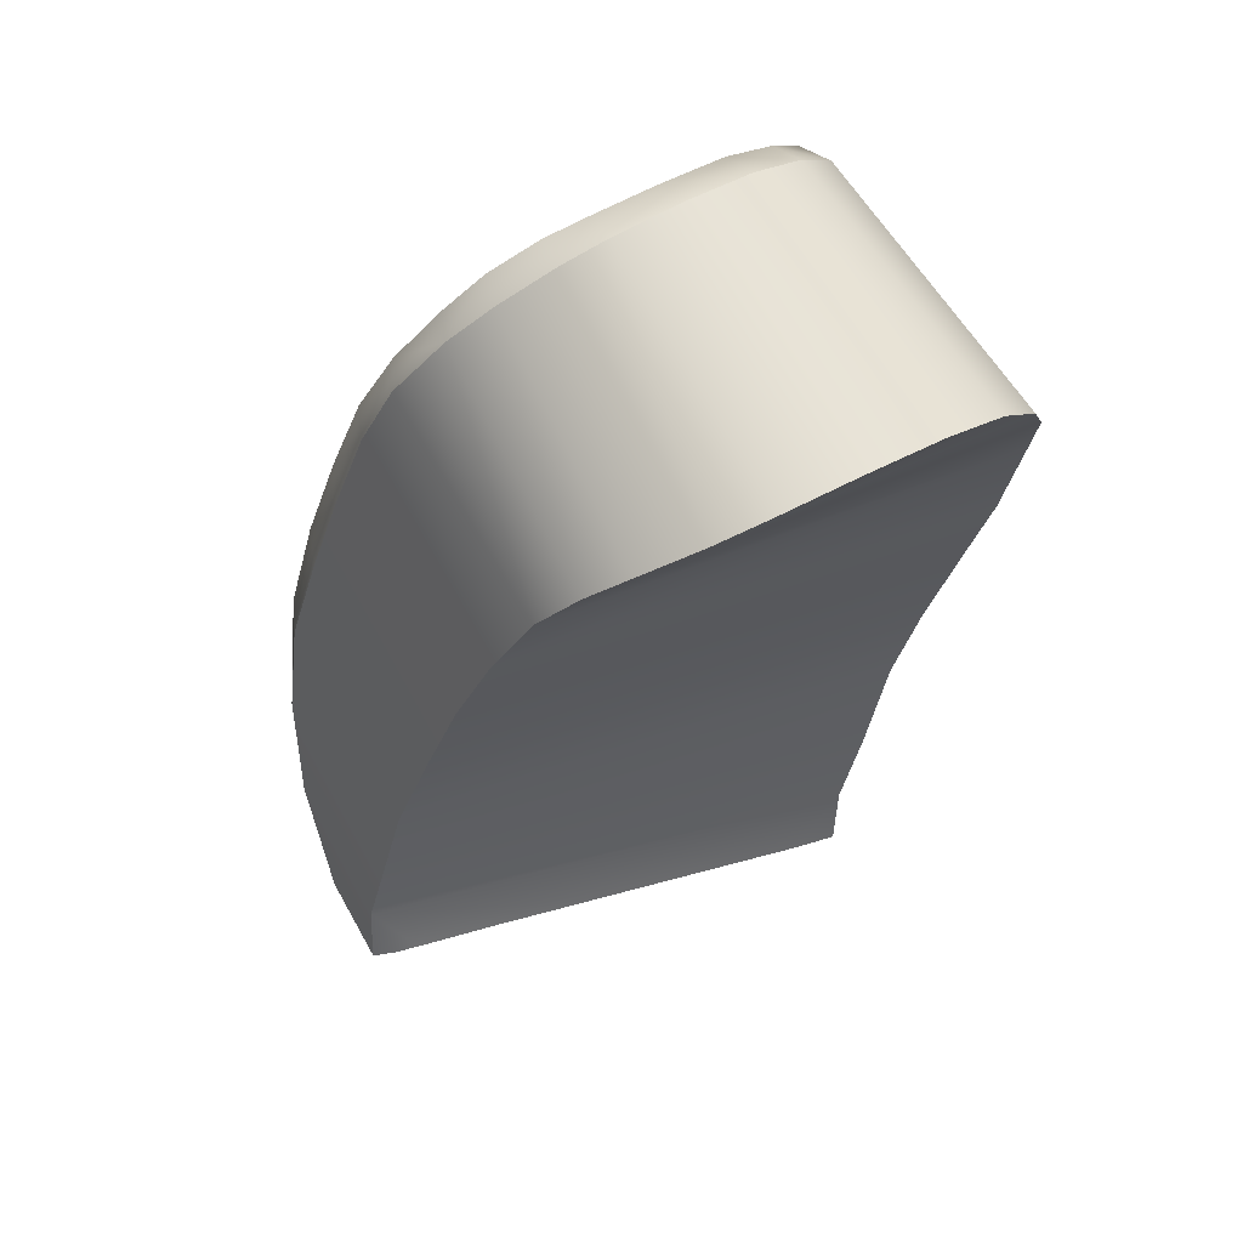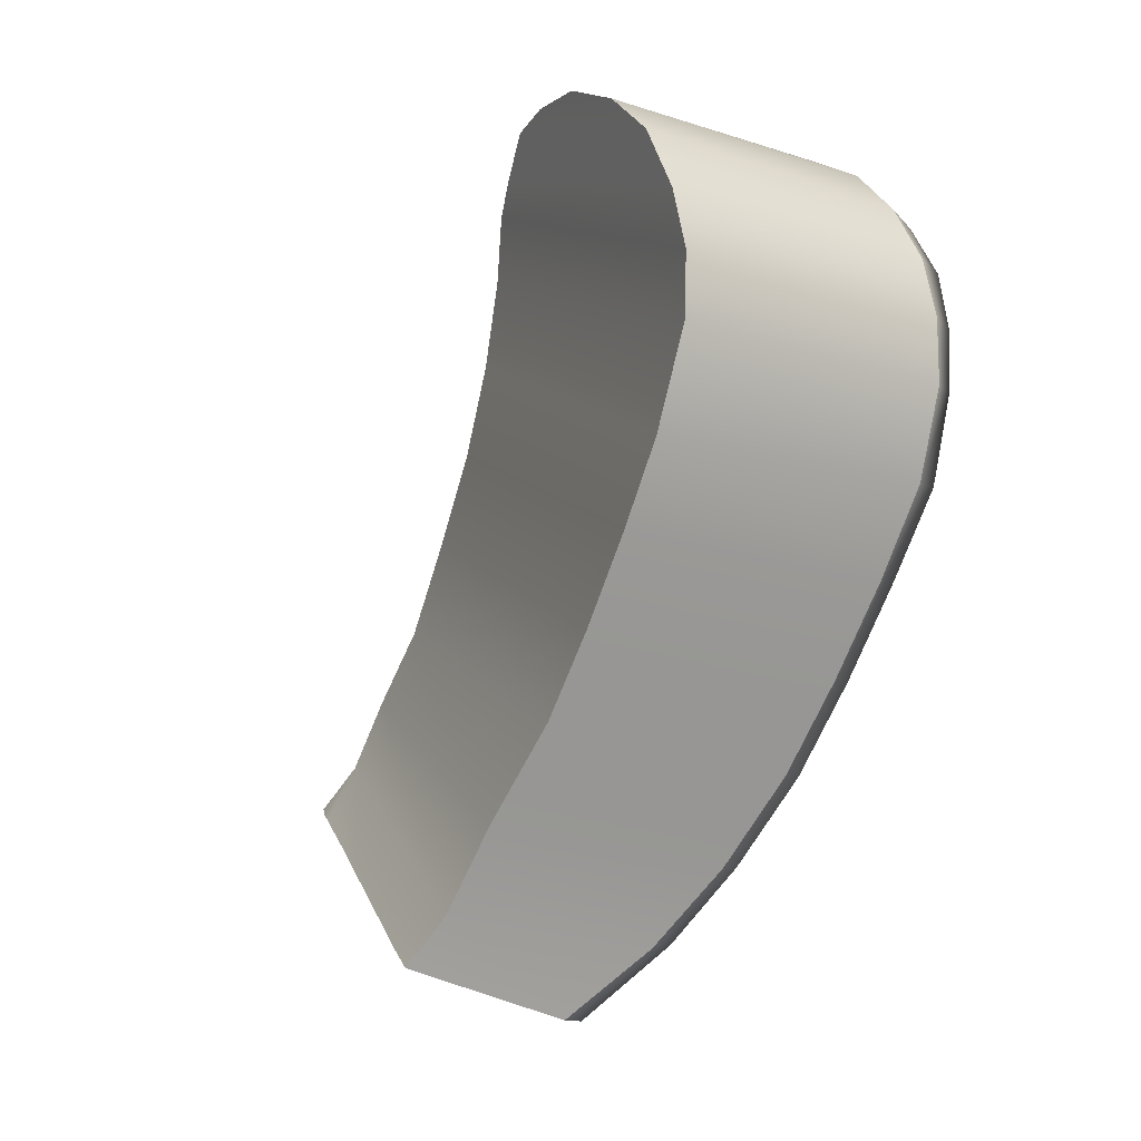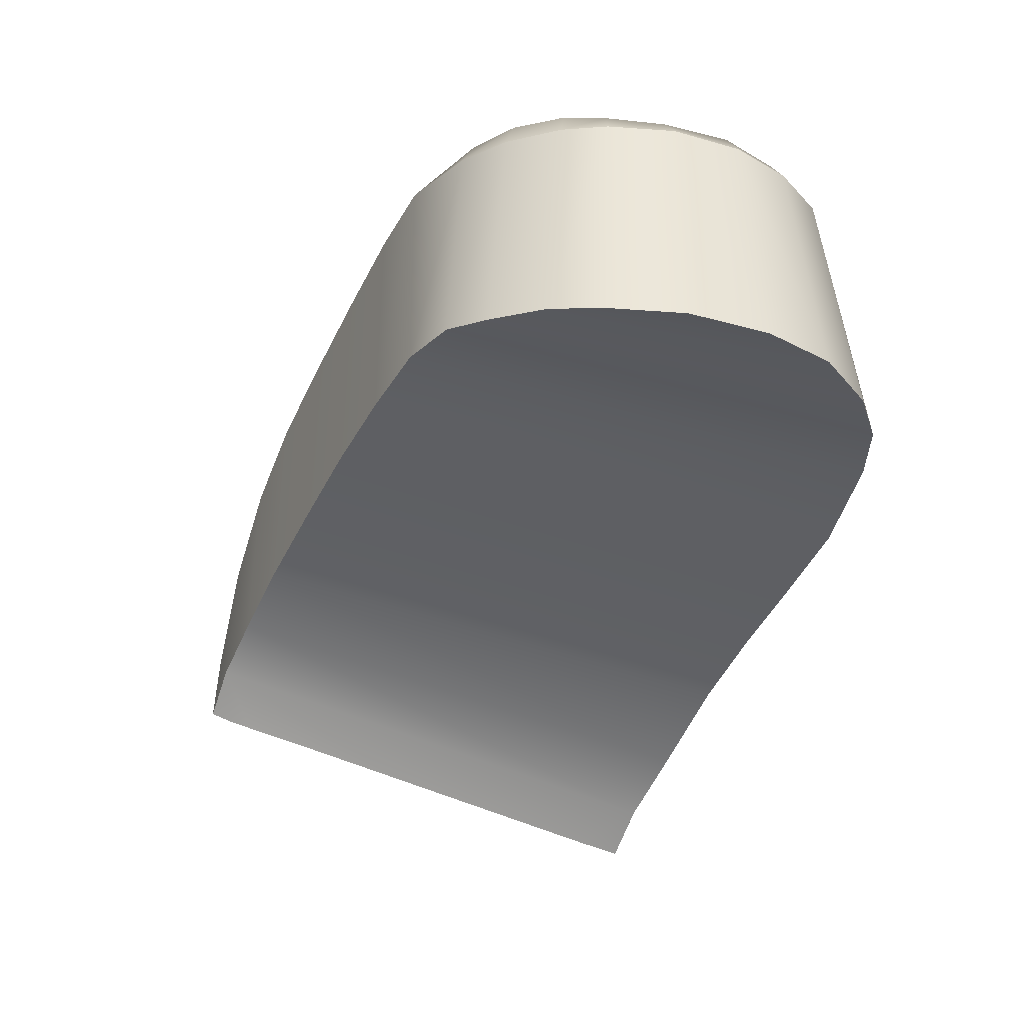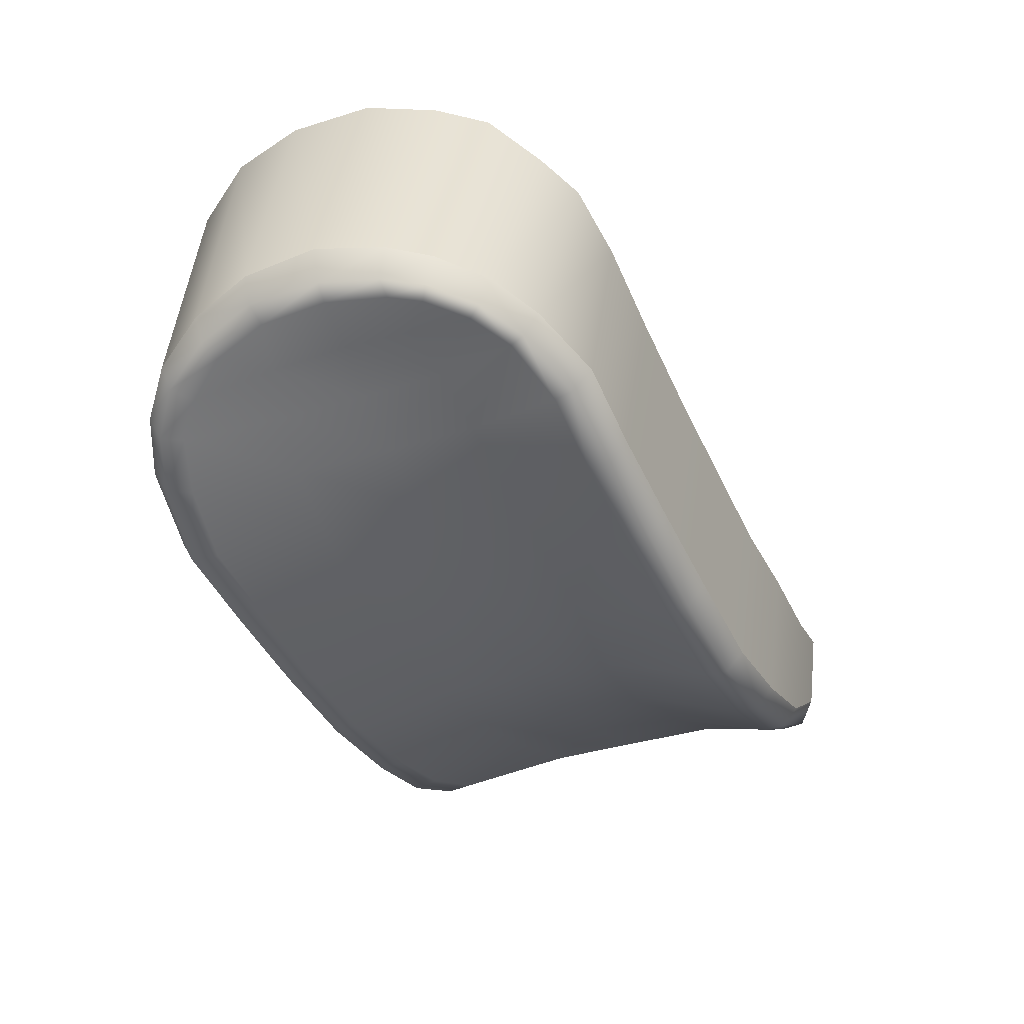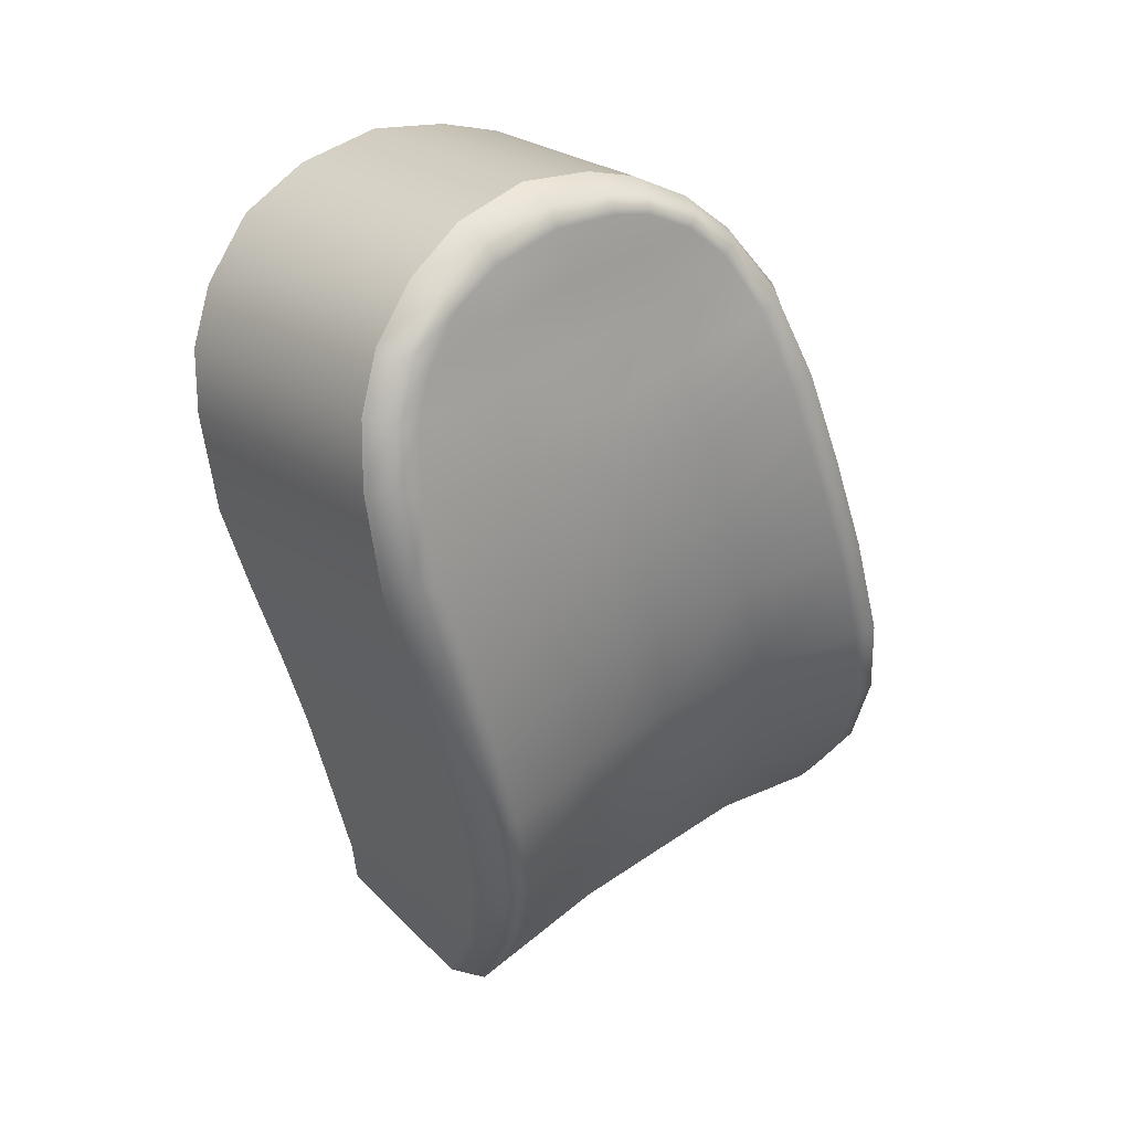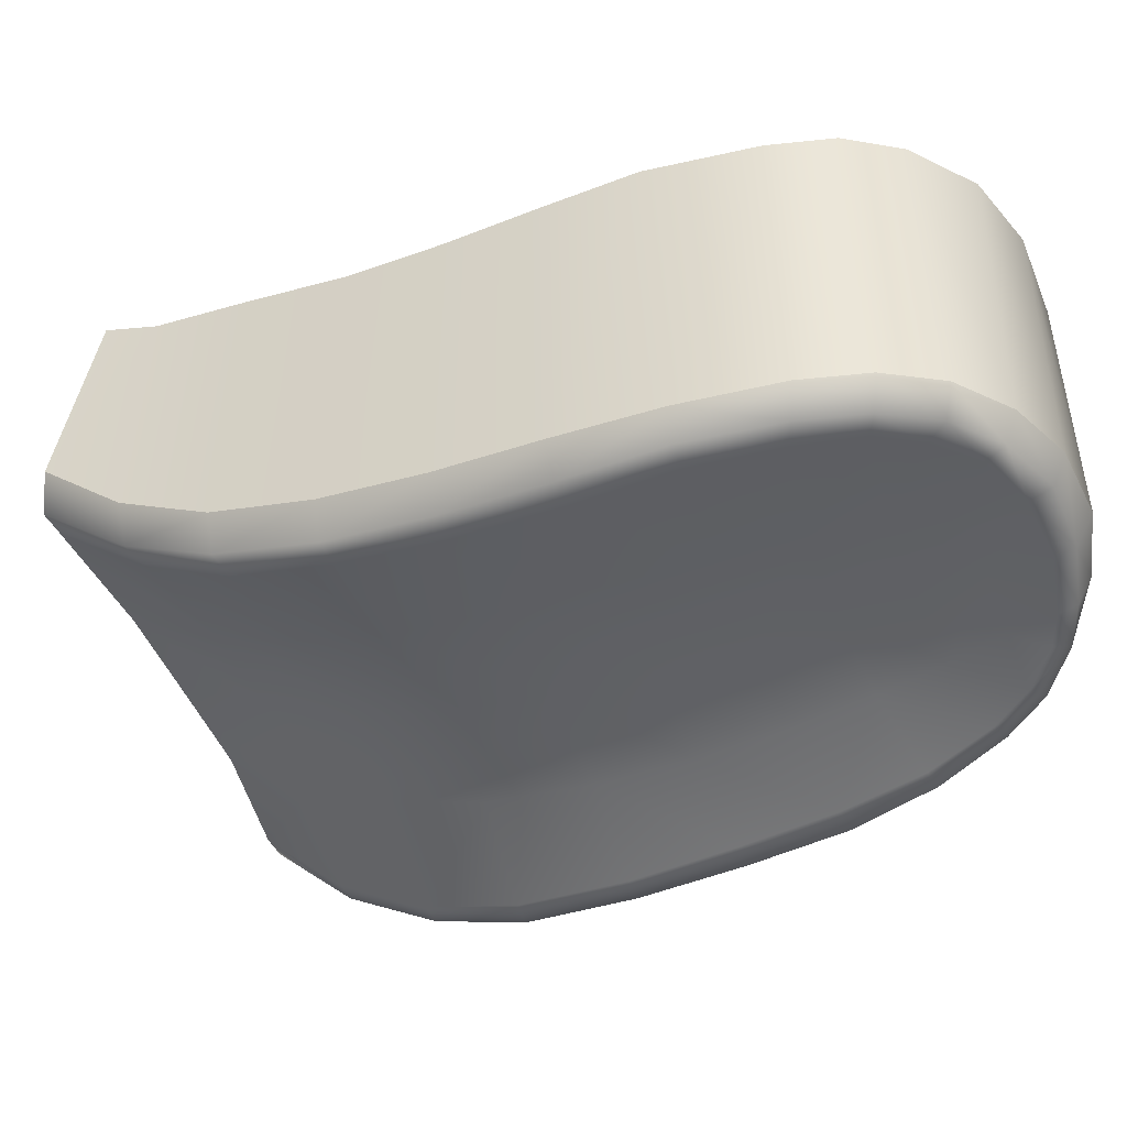
<metadata>
{"format":"obj","ext":"obj","renderer":"f3d","projection":"perspective","resolution":1024,"background":"white","views":[{"elev":76.3,"azim":-127.9,"up":"+Y"},{"elev":-6.3,"azim":-35.7,"up":"+Y"},{"elev":54.5,"azim":-98.2,"up":"+Y"},{"elev":32.7,"azim":89.2,"up":"+Y"},{"elev":13.5,"azim":49.0,"up":"+Y"},{"elev":48.9,"azim":83.1,"up":"+Z"}]}
</metadata>
<code>
o oculus_quest2_controller_left_grip
v 0.007689 -0.007387 0.09778
v 0.01629 -0.007973 0.09847
v 0.01646 -0.005304 0.0991
v 0.008007 -0.004476 0.09856
v 0.01643 -0.003414 0.09909
v 0.008015 -0.002628 0.09862
v 0.01585 -0.01066 0.09728
v 0.007456 -0.009764 0.09668
v 0.007168 -0.01223 0.09546
v 0.01533 -0.0133 0.09597
v 0.006763 -0.01461 0.09429
v 0.01463 -0.0159 0.09466
v 0.00958 -0.02265 0.09109
v 0.00449 -0.02107 0.09095
v 0.01785 -0.008518 0.08255
v 0.01811 -0.005834 0.08383
v 0.01901 -0.005958 0.08437
v 0.01879 -0.008682 0.08308
v 0.01136 -0.01111 0.08026
v 0.01155 -0.008344 0.08157
v 0.01746 -0.01138 0.08117
v 0.005892 -0.0173 0.09286
v 0.005279 -0.01968 0.0917
v 0.01184 -0.02071 0.09213
v 0.01348 -0.01849 0.09327
v 0.01122 -0.0005253 0.0852
v 0.01805 -0.0009351 0.08612
v 0.01824 -0.003204 0.08507
v 0.01154 -0.002992 0.08408
v 0.01065 0.001192 0.08624
v 0.01774 0.0006968 0.08763
v 0.009045 0.003246 0.09061
v 0.01688 0.00237 0.09194
v 0.01711 0.002196 0.09056
v 0.009468 0.003008 0.08898
v 0.01015 0.002026 0.08736
v 0.01743 0.001609 0.08893
v 0.0081 0.0009836 0.09685
v 0.008008 -0.0008938 0.09808
v 0.0164 -0.001678 0.09858
v 0.01639 -5.281e-05 0.09747
v 0.008615 0.003169 0.09275
v 0.01658 0.00218 0.09395
v 0.01045 -0.0154 0.07815
v 0.01468 -0.01581 0.07881
v 0.01216 -0.01746 0.07784
v 0.009663 -0.01674 0.07749
v 0.01532 -0.01603 0.07929
v 0.01286 -0.0179 0.07822
v 0.01641 -0.01363 0.07997
v 0.01086 -0.01332 0.07913
v 0.01166 -0.005631 0.08285
v 0.01644 0.001268 0.09595
v 0.008298 0.0023 0.09505
v 0.01625 -0.01325 0.0955
v 0.01635 -0.01295 0.09477
v 0.01685 -0.01029 0.09609
v 0.01676 -0.01056 0.09684
v 0.01711 -0.006853 0.09411
v 0.01716 -0.00781 0.09732
v 0.01679 -0.009267 0.09318
v 0.01727 -0.005398 0.09866
v 0.01714 -0.007972 0.09812
v 0.01553 -0.01593 0.09415
v 0.01438 -0.01847 0.09279
v 0.01054 -0.02275 0.09055
v 0.01286 -0.02064 0.09167
v 0.01562 -0.01558 0.09345
v 0.01452 -0.01812 0.09209
v 0.01429 -0.01672 0.08926
v 0.01559 -0.01437 0.09068
v 0.01298 -0.02022 0.09101
v 0.01059 -0.02244 0.08983
v 0.01289 -0.01873 0.08792
v 0.01321 -0.01776 0.08544
v 0.0146 -0.01568 0.08666
v 0.01084 -0.02099 0.0865
v 0.01893 -0.003704 0.0862
v 0.01887 -0.006213 0.08502
v 0.01908 -0.003418 0.08557
v 0.01869 -0.008914 0.08374
v 0.01816 -0.01173 0.08237
v 0.01827 -0.01152 0.0817
v 0.01883 -0.001229 0.08671
v 0.01851 0.000421 0.08807
v 0.01843 5.897e-05 0.08841
v 0.0187 -0.001531 0.08717
v 0.01832 0.001287 0.08931
v 0.01828 0.0008387 0.08956
v 0.01799 -0.004873 0.08856
v 0.01783 -0.007194 0.08747
v 0.01804 0.00177 0.09078
v 0.01778 0.001824 0.09207
v 0.01751 0.001587 0.09381
v 0.01747 -0.00208 0.09259
v 0.01788 -0.00116 0.09041
v 0.01784 0.0001973 0.09123
v 0.0175 -0.0004633 0.09314
v 0.01806 0.001268 0.09087
v 0.01764 0.001027 0.09365
v 0.01787 0.001302 0.09187
v 0.01732 0.0008266 0.09579
v 0.01281 -0.01817 0.07887
v 0.01527 -0.01625 0.07996
v 0.01679 -0.01236 0.0851
v 0.01747 -0.009677 0.08635
v 0.0171 -0.01403 0.08114
v 0.01712 -0.01382 0.08046
v 0.01548 -0.01473 0.08383
v 0.01399 -0.0168 0.08269
v 0.01714 -0.008204 0.09025
v 0.0167 -0.01066 0.08919
v 0.01595 -0.01331 0.08797
v 0.01632 -0.01179 0.09202
v 0.01178 -0.01895 0.08135
v 0.01126 -0.02005 0.08415
v 0.0173 -0.005451 0.09788
v 0.01731 -0.001312 0.09527
v 0.01728 -0.002922 0.09508
v 0.0173 -0.003636 0.09799
v 0.01728 -0.003578 0.09869
v 0.01741 0.0002258 0.09547
v 0.01748 -0.003904 0.09196
v 0.01797 -0.00288 0.08951
v 0.01724 -0.00478 0.09472
v 0.0174 -0.00588 0.09121
v 0.0173 -0.00193 0.09827
v 0.01729 -0.002301 0.0976
v 0.01731 -0.0009245 0.09683
v 0.01724 -0.0004334 0.09725
v 0.004895 -0.02068 0.08979
v 0.006336 -0.01948 0.08604
v 0.007218 -0.01874 0.08375
v 0.008273 -0.01785 0.081
v 0.009122 -0.0171 0.07871
v 0.009717 -0.02054 0.08643
v 0.00904 -0.02194 0.08998
v 0.01043 -0.01973 0.08411
v 0.01128 -0.01876 0.08134
v 0.01222 -0.01797 0.07889
v 0.01286 -0.0179 0.07822
v 0.009359 -0.01691 0.07809
v 0.01223 -0.01767 0.07825
g Default
f 54 42 32
f 48 104 103
f 48 103 141
f 141 49 48
f 131 14 23
f 44 47 142
f 44 142 135
f 44 135 134
f 132 131 23
f 44 134 133
f 3 5 4
f 6 4 5
f 27 26 31
f 30 31 26
f 47 44 46
f 45 46 44
f 60 57 59
f 61 59 57
f 65 69 64
f 68 64 69
f 18 17 81
f 79 81 17
f 85 88 86
f 89 86 88
f 88 92 89
f 99 89 92
f 108 48 50
f 45 50 48
f 114 71 112
f 113 112 71
f 117 120 62
f 121 62 120
f 61 114 111
f 112 111 114
f 91 90 111
f 126 111 90
f 127 121 128
f 120 128 121
f 38 54 35
f 32 35 54
f 131 132 137
f 136 137 132
f 137 73 13
f 66 13 73
f 10 9 12
f 11 12 9
f 32 33 35
f 34 35 33
f 51 19 50
f 21 50 19
f 7 58 2
f 63 2 58
f 72 67 73
f 66 73 67
f 84 85 87
f 86 87 85
f 79 78 91
f 90 91 78
f 93 101 92
f 99 92 101
f 76 75 109
f 110 109 75
f 71 70 113
f 76 113 70
f 102 122 94
f 100 94 122
f 128 129 127
f 130 127 129
f 86 89 96
f 97 96 89
f 118 128 119
f 120 119 128
f 1 4 29
f 26 29 4
f 132 133 136
f 138 136 133
f 142 47 143
f 46 143 47
f 15 21 20
f 19 20 21
f 38 39 41
f 40 41 39
f 44 51 45
f 50 45 51
f 25 65 12
f 64 12 65
f 70 74 76
f 75 76 74
f 37 88 31
f 85 31 88
f 34 92 37
f 88 37 92
f 15 16 18
f 17 18 16
f 48 108 104
f 107 104 108
f 97 101 98
f 100 98 101
f 125 123 119
f 95 119 123
f 5 3 121
f 62 121 3
f 57 56 61
f 114 61 56
f 2 1 7
f 8 7 1
f 52 8 29
f 1 29 8
f 133 134 138
f 139 138 134
f 141 143 46
f 46 49 141
f 26 27 29
f 28 29 27
f 31 30 37
f 36 37 30
f 54 38 53
f 41 53 38
f 24 67 25
f 65 25 67
f 17 80 79
f 78 79 80
f 55 10 64
f 12 64 10
f 43 94 33
f 93 33 94
f 82 107 83
f 108 83 107
f 81 79 106
f 91 106 79
f 60 117 63
f 62 63 117
f 90 124 126
f 123 126 124
f 53 41 102
f 130 102 41
f 60 59 117
f 125 117 59
f 74 77 75
f 116 75 77
f 20 9 52
f 8 52 9
f 103 115 140
f 139 140 115
f 140 135 143
f 142 143 135
f 18 83 15
f 21 15 83
f 35 34 36
f 37 36 34
f 28 16 29
f 52 29 16
f 58 7 55
f 10 55 7
f 74 70 72
f 69 72 70
f 27 84 28
f 80 28 84
f 102 130 122
f 129 122 130
f 43 53 94
f 102 94 53
f 107 109 104
f 110 104 109
f 104 110 103
f 115 103 110
f 124 96 123
f 95 123 96
f 101 97 99
f 89 99 97
f 113 76 105
f 109 105 76
f 122 129 118
f 128 118 129
f 11 19 22
f 51 22 19
f 136 138 77
f 116 77 138
f 103 140 141
f 143 141 140
f 1 2 4
f 3 4 2
f 24 23 13
f 14 13 23
f 42 43 32
f 33 32 43
f 58 55 57
f 56 57 55
f 70 71 69
f 68 69 71
f 16 28 17
f 80 17 28
f 55 64 56
f 68 56 64
f 95 96 98
f 97 98 96
f 83 108 21
f 50 21 108
f 105 106 113
f 112 113 106
f 98 118 95
f 119 95 118
f 111 126 61
f 59 61 126
f 16 15 52
f 20 52 15
f 57 60 58
f 63 58 60
f 26 4 30
f 6 30 4
f 22 51 23
f 44 23 51
f 131 137 14
f 13 14 137
f 23 44 132
f 133 132 44
f 23 24 22
f 25 22 24
f 39 6 40
f 5 40 6
f 42 54 43
f 53 43 54
f 13 66 24
f 67 24 66
f 77 74 73
f 72 73 74
f 27 31 84
f 85 84 31
f 33 93 34
f 92 34 93
f 82 81 105
f 106 105 81
f 106 91 112
f 111 112 91
f 115 110 116
f 75 116 110
f 87 86 124
f 96 124 86
f 41 40 130
f 127 130 40
f 59 126 125
f 123 125 126
f 19 11 20
f 9 20 11
f 138 139 116
f 115 116 139
f 140 139 135
f 134 135 139
f 7 8 10
f 9 10 8
f 22 25 11
f 12 11 25
f 46 45 49
f 48 49 45
f 3 2 62
f 63 62 2
f 67 72 65
f 69 65 72
f 83 18 82
f 81 82 18
f 80 84 78
f 87 78 84
f 94 100 93
f 101 93 100
f 109 107 105
f 82 105 107
f 71 114 68
f 56 68 114
f 100 122 98
f 118 98 122
f 40 5 127
f 121 127 5
f 87 124 78
f 90 78 124
f 117 125 120
f 119 120 125
f 39 38 36
f 35 36 38
f 137 136 73
f 77 73 136
f 6 39 30
f 36 30 39

</code>
